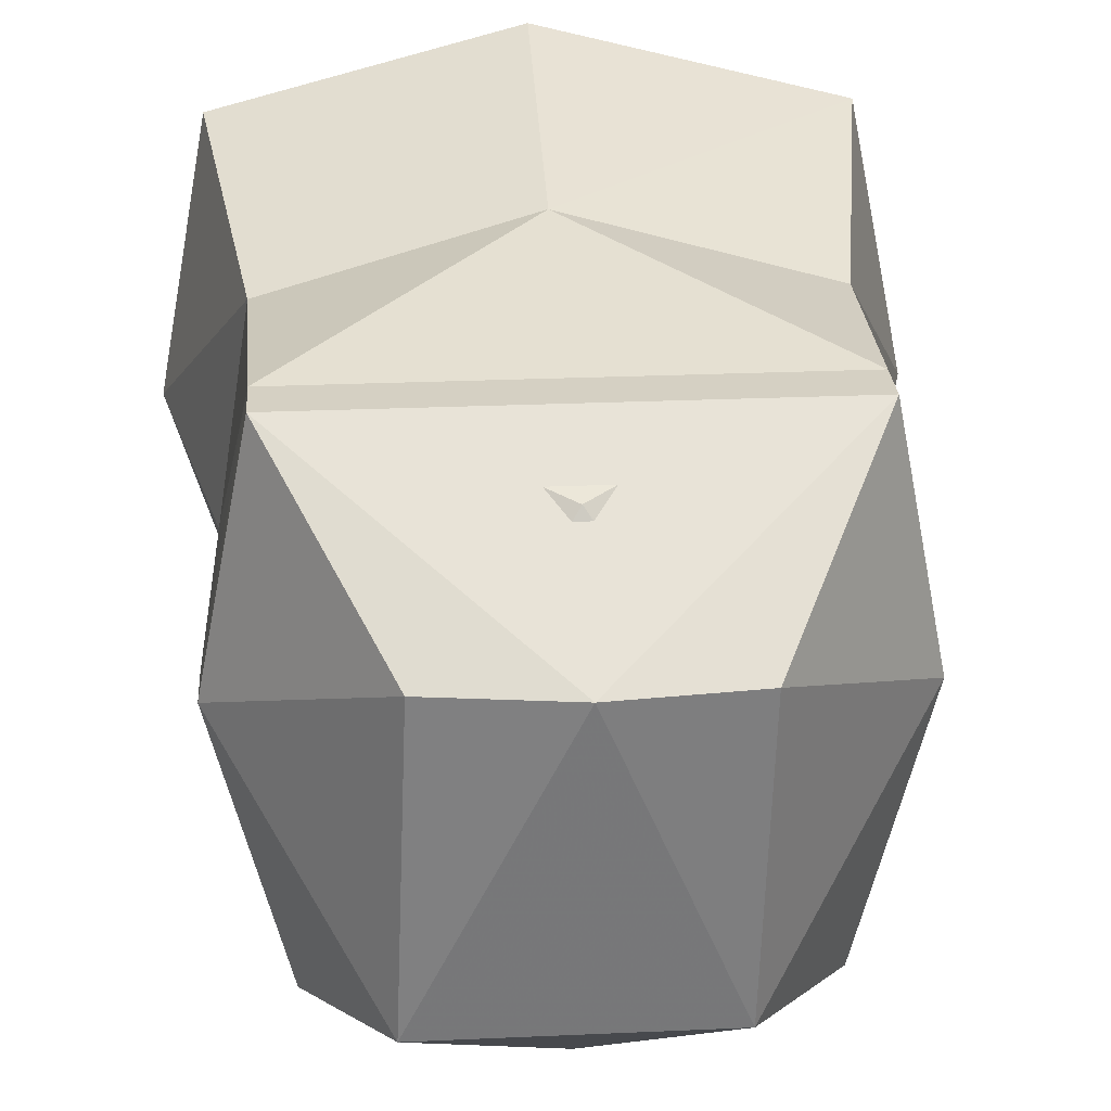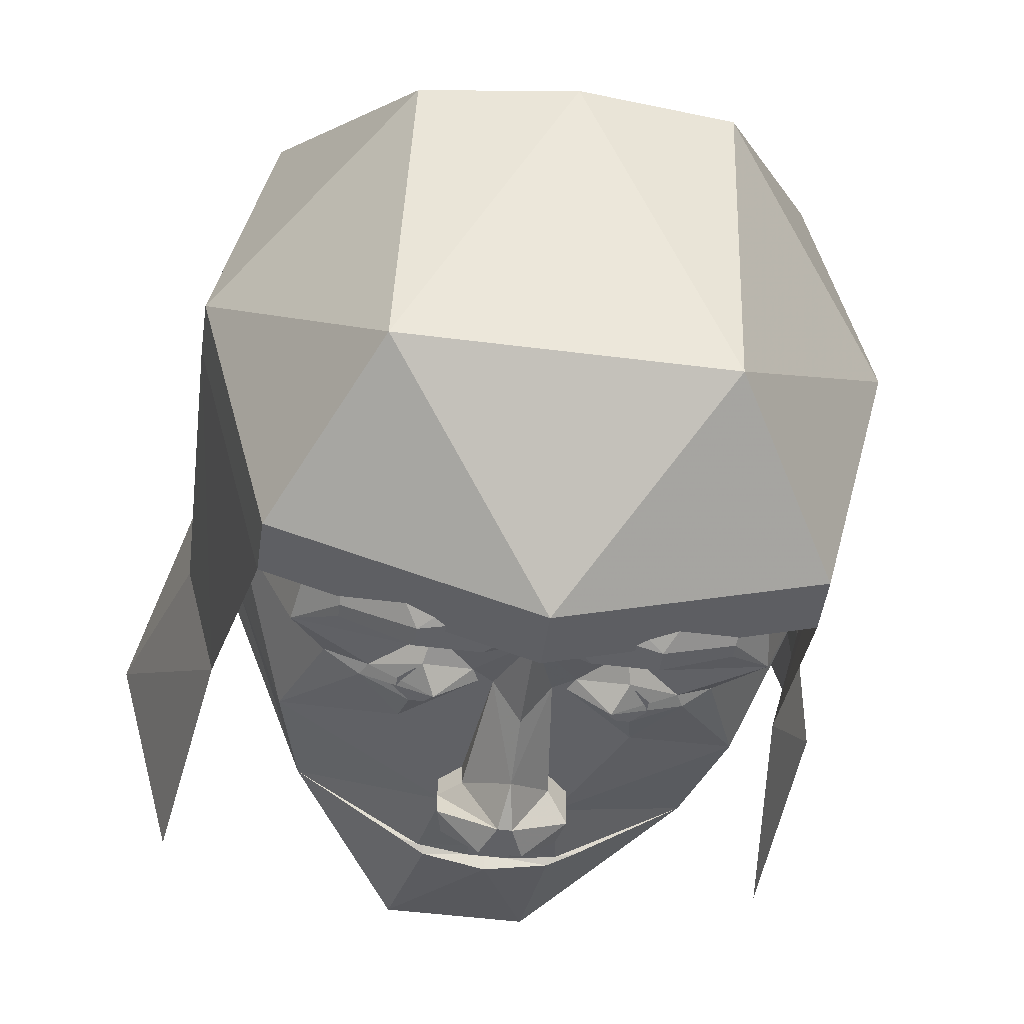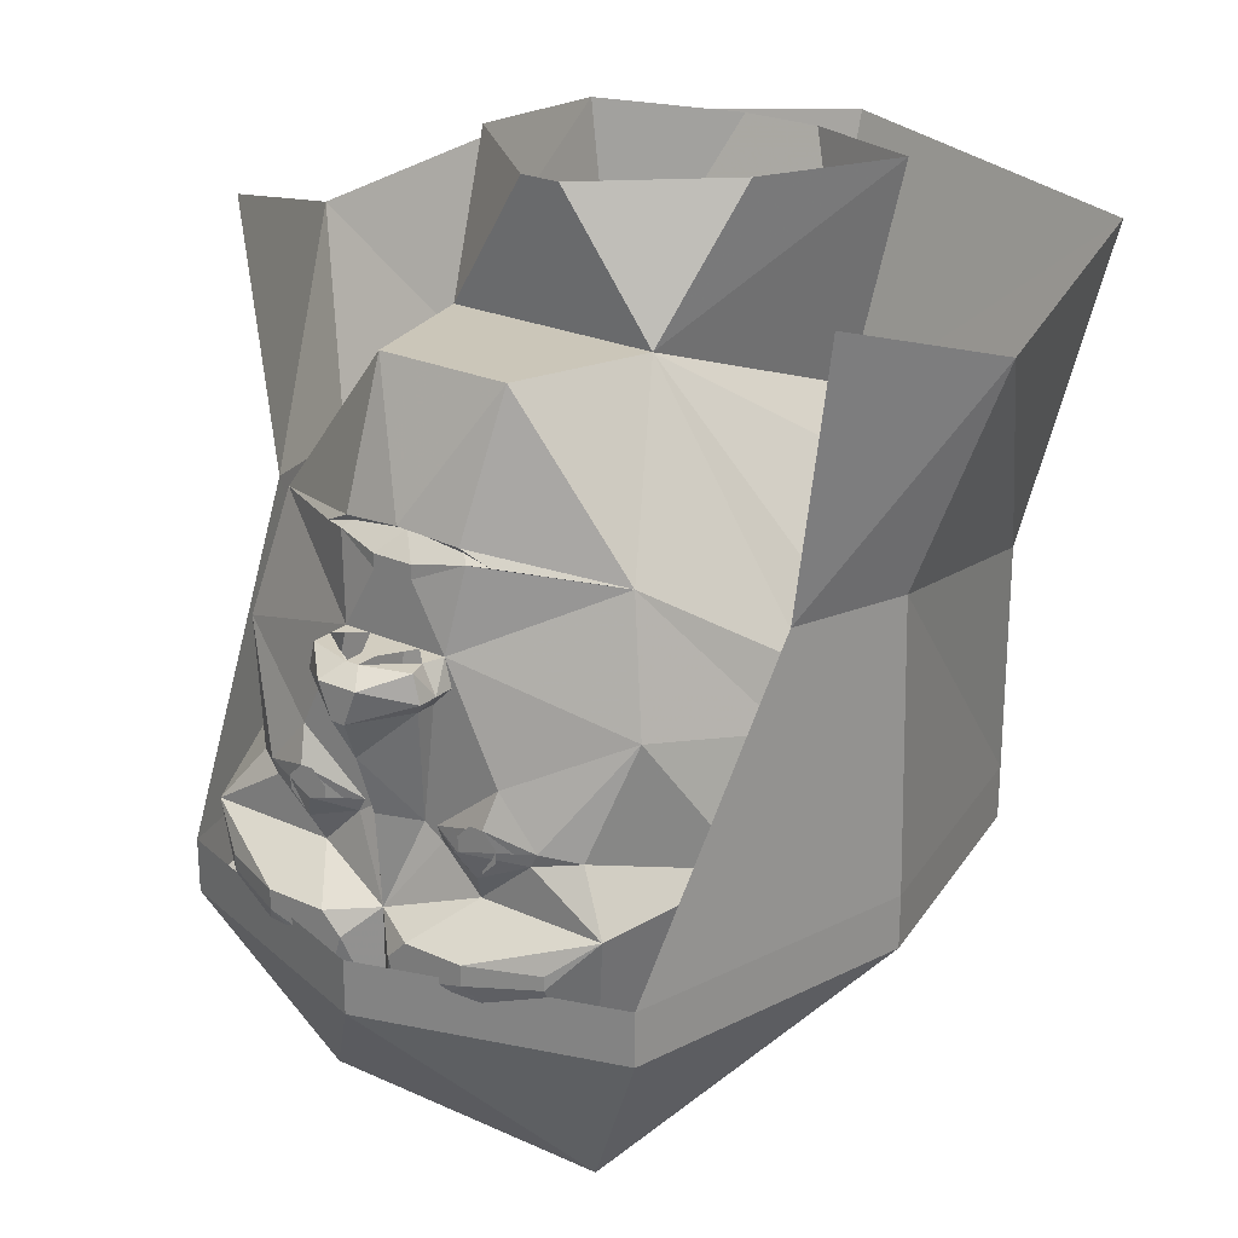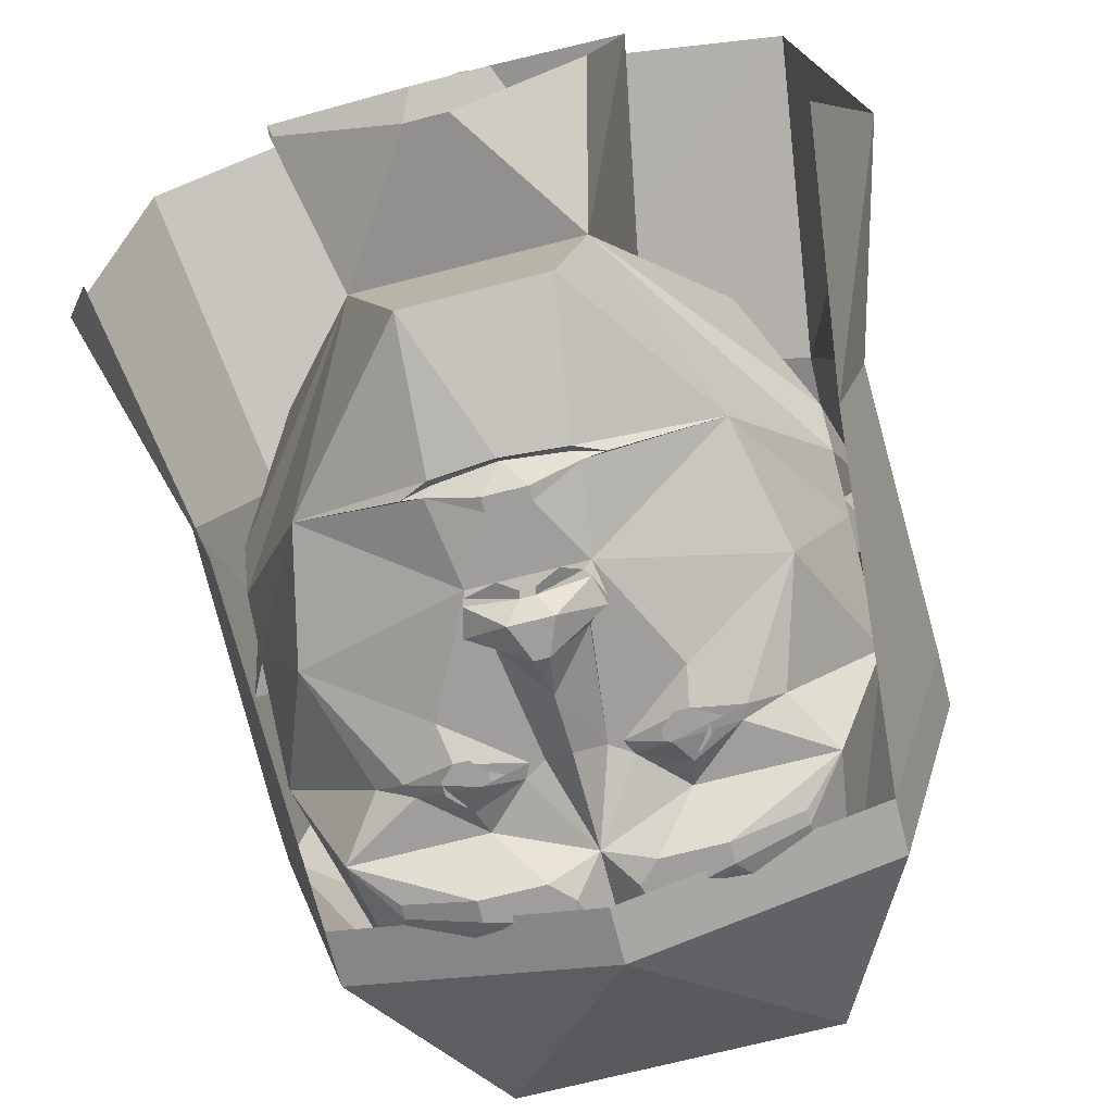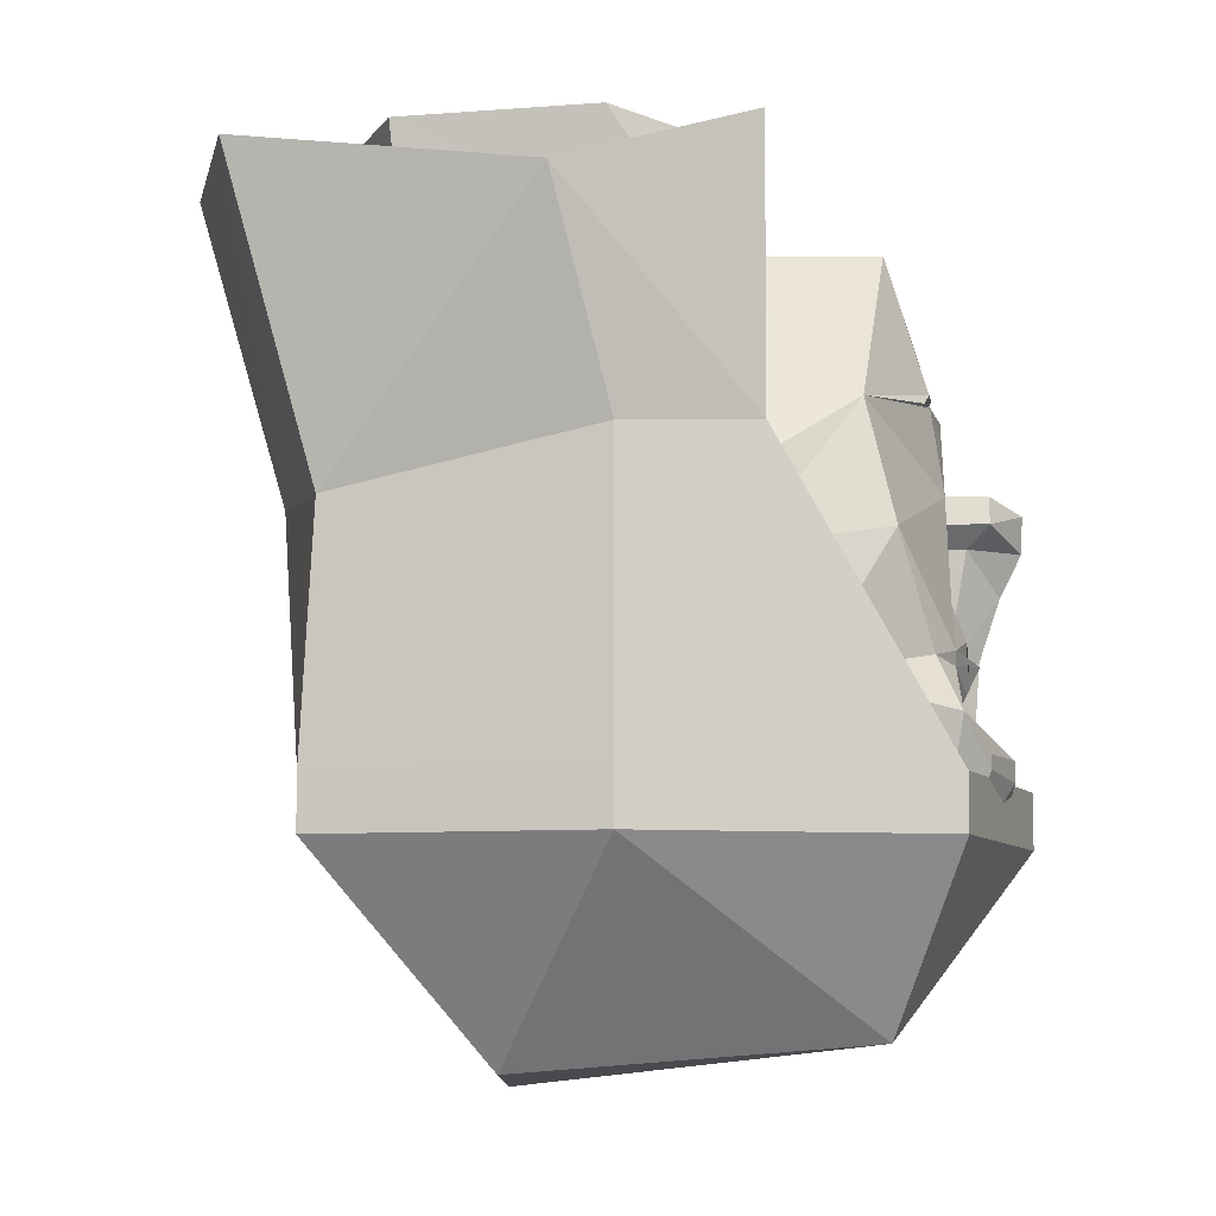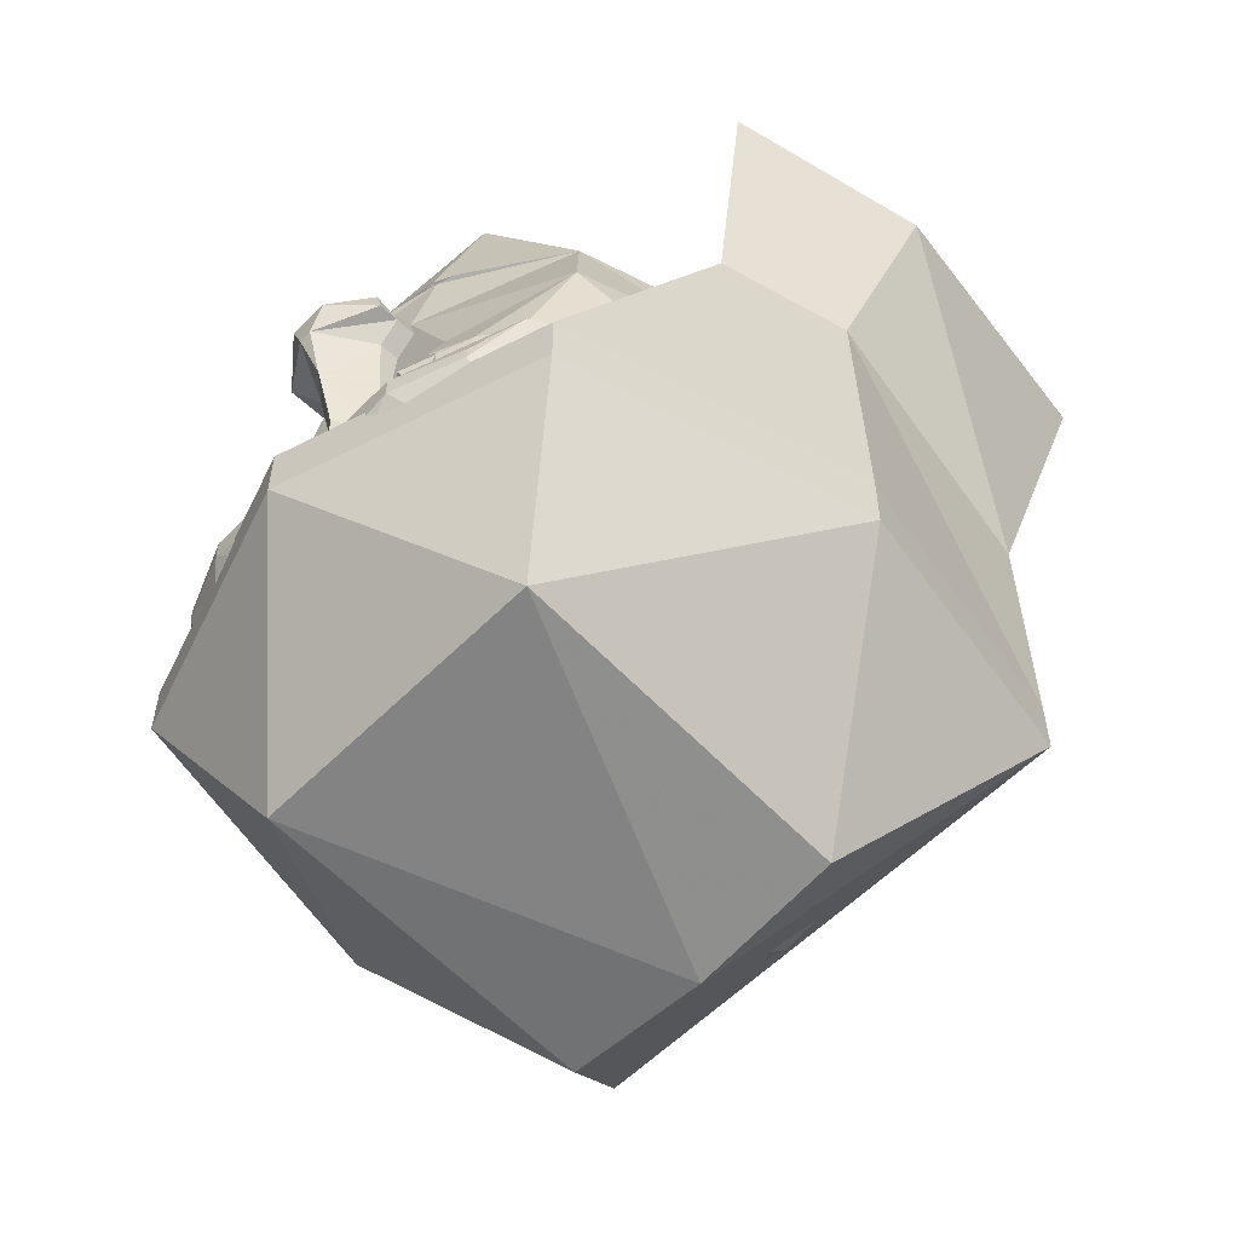
<metadata>
{"format":"obj","ext":"obj","renderer":"f3d","projection":"perspective","resolution":1024,"background":"white","views":[{"elev":26.3,"azim":-4.0,"up":"+Z"},{"elev":-48.7,"azim":-8.1,"up":"+Z"},{"elev":24.4,"azim":-143.4,"up":"+Y"},{"elev":-71.1,"azim":-165.6,"up":"+Z"},{"elev":-8.1,"azim":92.1,"up":"+Y"},{"elev":-57.1,"azim":-133.9,"up":"+Y"}]}
</metadata>
<code>
v -0.07812 0.1094 -0.3281
v -0.07031 0.1172 -0.3203
v 0 0.125 -0.3203
v -0.02344 0.1016 -0.3438
v -0.02344 0.08594 -0.3438
v -0.0625 0.01562 -0.3438
v -0.2188 0.09375 -0.25
v -0.1016 0.1094 -0.3203
v -0.07031 0.125 -0.3281
v 0 0.1328 -0.3359
v 0.07031 0.125 -0.3281
v 0.07031 0.1172 -0.3203
v 0.07812 0.1094 -0.3281
v 0.02344 0.1016 -0.3438
v 0.02344 0.08594 -0.3438
v 0.03125 0.01562 -0.3438
v -0.03125 0.01562 -0.3438
v -0.05469 0.01562 -0.3672
v -0.07031 -0.01562 -0.3672
v -0.07031 -0.01562 -0.3438
v -0.125 -0.1094 -0.3438
v -0.25 -0.04688 -0.2812
v -0.3125 -0.07812 -0.125
v -0.3125 -0.01562 -0.09375
v -0.125 0.2656 -0.09375
v -0.09375 0.2812 -0.2812
v 0.0625 0.2812 -0.2812
v 0.2188 0.09375 -0.25
v 0.1016 0.1094 -0.3203
v 0.0625 0.01562 -0.3438
v 0.25 -0.2344 -0.3438
v 0.2031 -0.1719 -0.3203
v 0.3125 -0.2031 -0.1875
v 0.2188 -0.4375 -0.3125
v 0.2031 -0.2891 -0.375
v 0.2031 -0.2734 -0.375
v 0.125 -0.2734 -0.4062
v 0.1016 -0.2344 -0.3438
v 0.1641 -0.1797 -0.3438
v 0.1719 -0.1641 -0.3438
v 0.25 -0.04688 -0.2812
v 0.3125 -0.07812 -0.125
v 0.3125 -0.1406 -0.0625
v 0.3125 -0.4219 0
v 0.1406 -0.5625 0.0625
v 0 -0.5312 -0.25
v 0 -0.4062 -0.375
v 0.125 -0.2969 -0.4062
v 0.03906 -0.3203 -0.4062
v 0.05469 -0.2734 -0.4062
v 0 -0.2656 -0.375
v 0.05469 -0.1875 -0.3438
v 0.1094 -0.2031 -0.3594
v 0.1172 -0.1484 -0.3594
v 0.125 -0.1094 -0.3438
v 0.3125 -0.01562 -0.09375
v 0.3125 -0.07812 -0.0625
v 0.3438 -0.1406 -0.0625
v 0.3125 -0.1719 0.03125
v 0.25 -0.2969 0.3125
v 0 -0.4531 0.25
v -0.1406 -0.5625 0.0625
v -0.2188 -0.4375 -0.3125
v -0.125 -0.2969 -0.4062
v -0.03906 -0.3203 -0.4062
v -0.03125 -0.2969 -0.4062
v 0.03125 -0.2969 -0.4062
v -0.3125 -0.2031 -0.1875
v -0.2109 -0.1719 -0.3203
v -0.25 -0.2344 -0.3438
v -0.3125 -0.4219 0
v -0.3125 -0.1406 -0.0625
v -0.1719 -0.1641 -0.3438
v -0.1641 -0.1797 -0.3438
v -0.1016 -0.2344 -0.3438
v -0.125 -0.2734 -0.4062
v -0.2031 -0.2734 -0.375
v -0.2031 -0.2891 -0.375
v -0.05469 -0.2734 -0.4062
v 0.25 0.1094 0.125
v 0.125 0.2656 -0.09375
v 0.1562 0.1484 0.2188
v 0.3125 -0.1094 0.0625
v 0.3125 0.01562 -0.03125
v -0.02344 0.4219 -0.1094
v 0.02344 0.4219 -0.1094
v 0.1719 0.4219 0.01562
v 0.2031 0.3984 0.2422
v 0.04688 0.3906 0.3125
v -0.04688 0.3906 0.3125
v -0.1562 0.1484 0.2188
v -0.25 -0.2969 0.3125
v -0.25 0.1094 0.125
v -0.3125 -0.1094 0.0625
v -0.3125 -0.1719 0.03125
v -0.3438 -0.1406 -0.0625
v -0.3125 -0.07812 -0.0625
v -0.3438 -0.1094 0.0625
v -0.3125 0.01562 -0.03125
v -0.3438 -0.1719 0.03125
v 0.3438 -0.1094 0.0625
v 0.3438 -0.1719 0.03125
v -0.05469 -0.1875 -0.3438
v -0.03125 -0.1719 -0.3438
v 0 -0.1562 -0.3828
v 0.03125 -0.1719 -0.3438
v 0.04688 -0.1719 -0.3438
v -0.1172 -0.1484 -0.3594
v -0.1094 -0.2031 -0.3594
v -0.04688 -0.1719 -0.3438
v -0.04688 -0.03906 -0.3438
v -0.04688 -0.03906 -0.3672
v 0 -0.08594 -0.4062
v 0.04688 -0.03906 -0.3672
v 0.04688 -0.03906 -0.3438
v -0.2031 0.3984 0.2422
v -0.1641 0.4219 0.01562
v -0.09375 -0.1719 -0.375
v 0.09375 -0.1719 -0.375
v 0.007812 0.01562 -0.3828
v -0.007812 0.01562 -0.3828
v 0.007812 0.01562 -0.4062
v -0.007812 0.01562 -0.4062
v 0.02344 0 -0.4297
v -0.02344 0 -0.4297
v -0.0625 0.01562 -0.3906
v -0.07031 -0.01562 -0.3906
v -0.007812 -0.03906 -0.4297
v 0.0625 0.01562 -0.3672
v 0.07031 -0.01562 -0.3438
v 0.07031 -0.01562 -0.3672
v 0.0625 0.01562 -0.3906
v 0.07031 -0.01562 -0.3906
v 0.007812 -0.03906 -0.4297
v -0.1016 -0.1875 -0.3594
v -0.1172 -0.1875 -0.3594
v -0.125 -0.1797 -0.3594
v -0.125 -0.1641 -0.3594
v -0.1172 -0.1562 -0.3594
v -0.1016 -0.1562 -0.3594
v -0.09375 -0.1641 -0.3594
v -0.09375 -0.1797 -0.3594
v -0.1016 -0.1953 -0.3594
v -0.1172 -0.1953 -0.3594
v -0.1328 -0.1797 -0.3594
v -0.1328 -0.1641 -0.3594
v -0.1016 -0.1484 -0.3594
v -0.08594 -0.1641 -0.3594
v -0.08594 -0.1797 -0.3594
v 0.08594 -0.1797 -0.3594
v 0.08594 -0.1641 -0.3594
v 0.1016 -0.1484 -0.3594
v 0.1328 -0.1641 -0.3594
v 0.1328 -0.1797 -0.3594
v 0.1172 -0.1953 -0.3594
v 0.1016 -0.1953 -0.3594
v 0.09375 -0.1797 -0.3594
v 0.09375 -0.1641 -0.3594
v 0.1016 -0.1562 -0.3594
v 0.1172 -0.1562 -0.3594
v 0.125 -0.1641 -0.3594
v 0.125 -0.1797 -0.3594
v 0.1172 -0.1875 -0.3594
v 0.1016 -0.1875 -0.3594
v 0.3125 -0.3594 0.3125
v 0.1719 -0.5938 0.125
v 0.375 -0.3594 0
v 0.375 -0.2969 0
v 0.3125 -0.2969 0.3125
v -0.3125 -0.3594 0.3125
v 0 -0.6094 0.125
v 0.1641 -0.5625 -0.2734
v 0.2891 -0.3594 -0.3438
v 0.2891 -0.2969 -0.3438
v 0.3281 0.04688 -0.1484
v 0.3672 0.03906 0
v -0.375 -0.3594 0
v -0.1719 -0.5859 0.125
v -0.3125 -0.2969 0.3125
v -0.375 -0.2969 0
v -0.2891 -0.3594 -0.3438
v -0.1875 -0.5625 -0.2734
v 0 -0.3594 -0.4375
v 0 -0.2969 -0.4375
v -0.2891 -0.2969 -0.3438
v -0.3281 0.04688 -0.1484
v -0.3672 0.03906 0
v -0.4375 0.2812 0.0625
v -0.3672 0.3516 -0.1484
v -0.3203 -0.02344 0.2969
v -0.375 0.3281 0.3906
v 0 0.01562 0.375
v 0 0.3672 0.4766
v 0.375 0.3281 0.3906
v 0.3203 -0.02344 0.2969
v 0.4375 0.2812 0.0625
v 0.3672 0.3516 -0.1484
v -0.07812 0.1094 -0.3281
v -0.07812 0.1094 -0.3281
v -0.07812 0.1094 -0.3281
v -0.07812 0.1094 -0.3281
v -0.07812 0.1094 -0.3281
v -0.07812 0.1094 -0.3281
v -0.07812 0.1094 -0.3281
v -0.07812 0.1094 -0.3281
v -0.07812 0.1094 -0.3281
v -0.07812 0.1094 -0.3281
v -0.07812 0.1094 -0.3281
v -0.07812 0.1094 -0.3281
v -0.07812 0.1094 -0.3281
f 1 2 3
f 1 3 4
f 1 8 2
f 3 12 13
f 3 13 14
f 3 14 4
f 12 29 13
f 1 4 5
f 1 5 6
f 1 6 7
f 1 7 8
f 4 14 15
f 4 15 5
f 5 15 16
f 5 16 17
f 5 17 6
f 6 17 18
f 6 18 19
f 6 19 20
f 6 20 21
f 6 21 22
f 6 22 7
f 7 22 23
f 7 23 24
f 7 24 25
f 7 25 26
f 7 26 9
f 7 9 8
f 9 26 10
f 10 26 27
f 10 27 11
f 11 27 28
f 11 28 29
f 13 29 28
f 13 28 30
f 13 30 15
f 13 15 14
f 31 32 33
f 31 33 34
f 31 34 35
f 31 35 36
f 31 36 37
f 31 37 38
f 31 38 39
f 31 39 32
f 32 39 40
f 32 40 41
f 32 41 33
f 33 41 42
f 34 47 48
f 34 48 35
f 37 50 38
f 38 50 51
f 38 51 52
f 38 52 53
f 38 53 39
f 40 54 55
f 40 55 41
f 41 55 30
f 41 30 28
f 41 28 42
f 42 28 56
f 42 56 57
f 43 57 58
f 43 58 59
f 47 63 64
f 47 64 65
f 47 65 66
f 47 66 51
f 47 51 67
f 47 67 49
f 47 49 48
f 68 69 70
f 68 70 63
f 68 23 22
f 68 22 69
f 69 22 73
f 69 73 74
f 69 74 70
f 70 74 75
f 70 75 76
f 70 76 77
f 70 77 78
f 70 78 63
f 63 78 64
f 80 81 82
f 80 83 84
f 80 84 81
f 81 84 56
f 81 56 28
f 81 28 27
f 81 27 26
f 81 26 25
f 81 25 85
f 81 85 86
f 81 86 87
f 81 87 88
f 81 88 82
f 82 88 89
f 82 89 90
f 82 90 91
f 91 25 93
f 72 95 96
f 72 96 97
f 23 97 24
f 24 97 98
f 24 98 99
f 24 99 25
f 94 93 99
f 94 99 98
f 94 98 100
f 94 100 95
f 95 100 96
f 96 100 98
f 96 98 97
f 99 93 25
f 58 101 102
f 58 102 59
f 59 102 83
f 101 58 57
f 101 57 56
f 101 56 84
f 101 84 83
f 101 83 102
f 50 67 51
f 51 66 79
f 51 79 75
f 51 75 103
f 51 103 104
f 51 104 105
f 51 105 106
f 51 106 52
f 52 106 107
f 74 109 75
f 75 109 103
f 103 110 104
f 104 110 21
f 104 21 111
f 104 111 112
f 104 112 113
f 104 113 105
f 105 113 106
f 106 113 114
f 106 114 115
f 106 115 55
f 106 55 107
f 107 55 54
f 110 108 21
f 21 108 73
f 21 73 22
f 25 116 117
f 25 117 85
f 25 91 116
f 116 91 90
f 109 74 118
f 109 118 103
f 103 118 110
f 74 73 118
f 119 39 53
f 119 53 52
f 119 52 107
f 119 40 39
f 17 16 120
f 17 120 121
f 121 120 122
f 121 122 123
f 123 122 124
f 123 124 125
f 123 125 126
f 123 126 18
f 18 126 19
f 19 126 127
f 19 127 128
f 19 128 112
f 19 112 20
f 20 112 111
f 20 111 21
f 16 30 129
f 129 30 130
f 129 130 131
f 129 131 132
f 129 132 122
f 122 132 124
f 124 132 133
f 124 133 134
f 124 134 125
f 125 134 128
f 125 128 127
f 125 127 126
f 130 30 55
f 130 55 115
f 130 115 131
f 131 115 114
f 131 114 133
f 131 133 132
f 114 134 133
f 134 114 113
f 134 113 128
f 128 113 112
f 79 76 75
f 30 16 15
f 2 8 9
f 2 9 3
f 3 9 10
f 3 10 11
f 3 11 12
f 11 29 12
f 9 7 26
f 33 42 43
f 33 43 44
f 33 44 34
f 34 44 45
f 34 45 46
f 34 46 47
f 35 48 36
f 36 48 37
f 37 48 49
f 37 49 50
f 42 57 43
f 43 59 44
f 44 59 60
f 44 60 45
f 45 60 61
f 45 61 62
f 45 62 46
f 46 62 63
f 46 63 47
f 68 63 71
f 68 71 72
f 68 72 23
f 64 78 76
f 64 76 79
f 64 79 66
f 64 66 65
f 80 82 60
f 80 60 83
f 82 91 60
f 60 91 92
f 60 92 61
f 61 92 62
f 62 92 71
f 62 71 63
f 91 93 92
f 92 93 94
f 92 94 95
f 92 95 71
f 71 95 72
f 72 97 23
f 24 25 7
f 7 25 26
f 26 25 81
f 26 81 27
f 26 27 10
f 26 10 9
f 99 25 24
f 59 83 60
f 49 67 50
f 78 77 76
f 11 10 27
f 11 27 28
f 28 27 81
f 28 81 56
f 56 81 84
f 39 53 40
f 40 53 54
f 52 107 54
f 52 54 53
f 74 73 108
f 74 108 109
f 103 109 110
f 109 108 110
f 165 166 167
f 165 170 171
f 165 171 166
f 166 171 172
f 166 172 167
f 167 172 173
f 168 174 175
f 168 175 176
f 168 176 169
f 168 169 176
f 168 176 175
f 168 175 174
f 177 178 170
f 177 181 182
f 177 182 178
f 178 182 171
f 178 171 170
f 182 172 171
f 172 182 183
f 172 183 173
f 182 181 183
f 185 180 186
f 185 186 180
f 180 186 187
f 180 187 186
f 186 187 188
f 186 188 189
f 186 189 188
f 186 188 187
f 187 188 190
f 187 190 188
f 188 190 191
f 188 191 190
f 190 191 192
f 190 192 191
f 191 192 193
f 191 193 192
f 192 193 194
f 192 194 193
f 194 192 195
f 194 195 196
f 194 196 195
f 194 195 192
f 192 195 169
f 192 169 195
f 195 169 176
f 195 176 196
f 195 196 176
f 195 176 169
f 179 169 192
f 179 192 190
f 179 190 187
f 179 187 180
f 179 180 187
f 179 187 190
f 179 190 192
f 179 192 169
f 196 176 175
f 196 175 197
f 196 197 175
f 196 175 176
f 135 136 137
f 135 137 138
f 135 138 139
f 135 139 140
f 135 140 141
f 135 141 142
f 157 158 159
f 157 159 160
f 157 160 161
f 157 161 162
f 157 162 163
f 157 163 164
f 143 144 145
f 143 145 146
f 143 146 108
f 143 108 147
f 143 147 148
f 143 148 149
f 150 151 152
f 150 152 54
f 150 54 153
f 150 153 154
f 150 154 155
f 150 155 156
f 165 167 168
f 165 168 169
f 165 169 170
f 167 173 174
f 167 174 168
f 177 170 179
f 177 179 180
f 177 180 181
f 173 183 184
f 173 184 174
f 183 181 185
f 183 185 184
f 180 185 181
f 169 179 170

</code>
